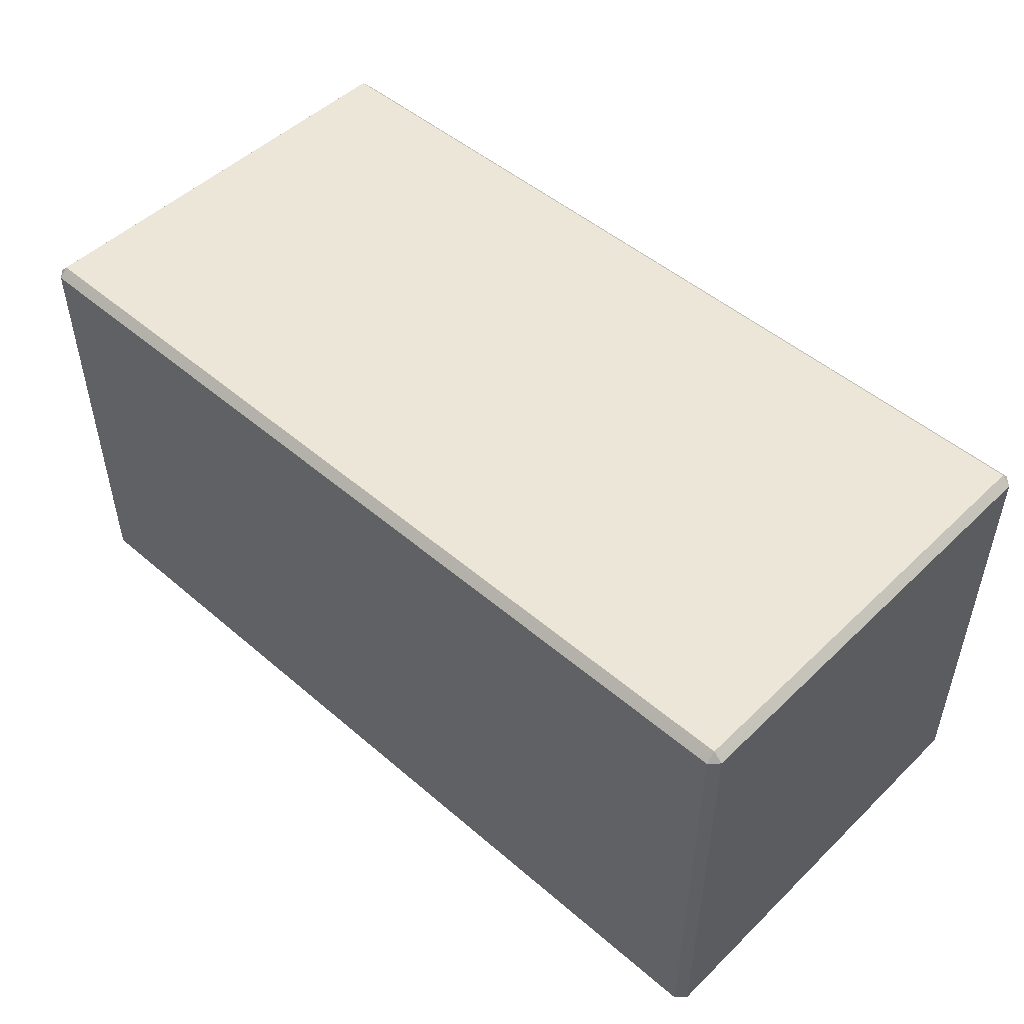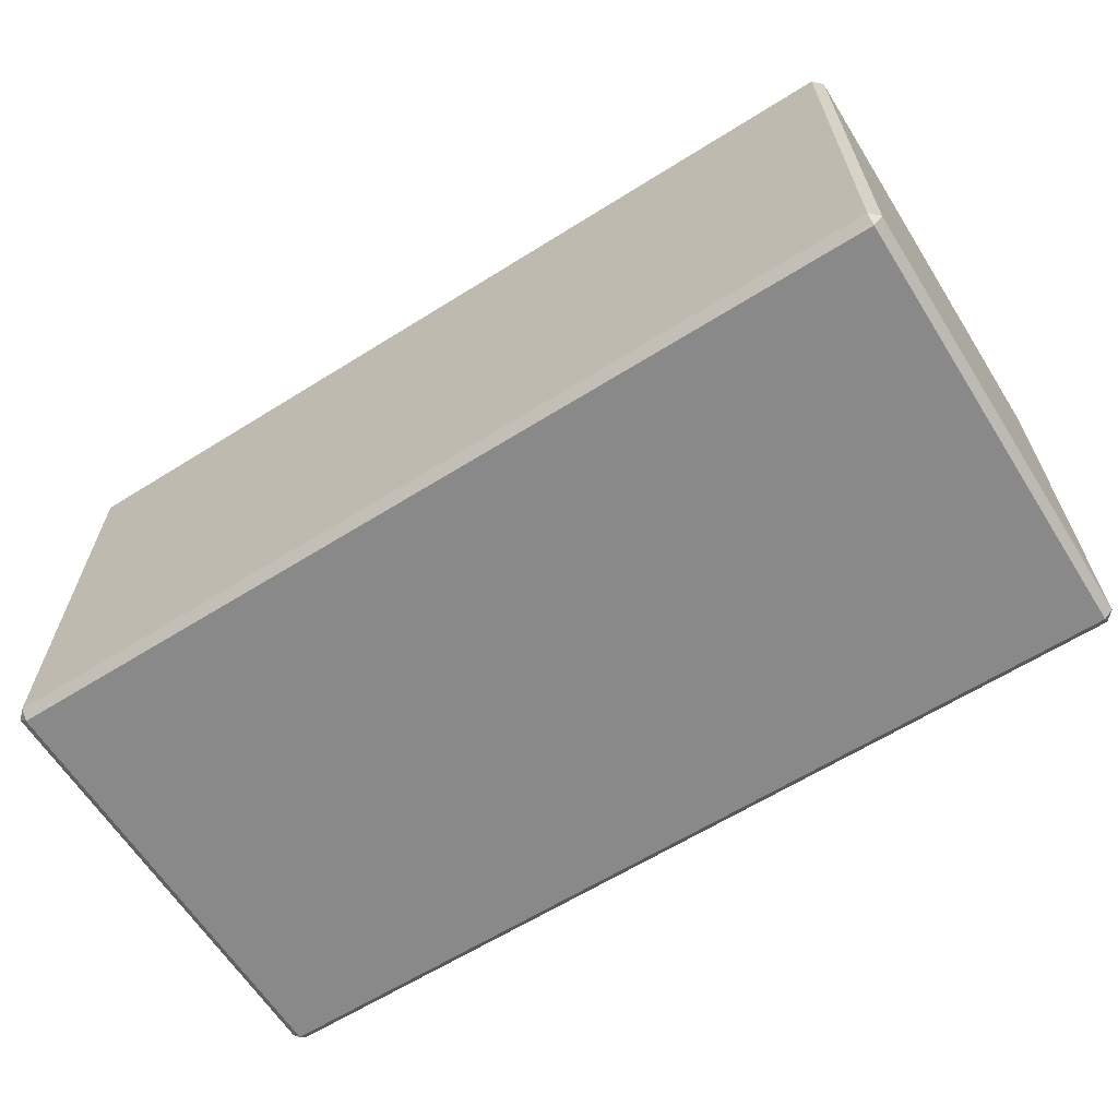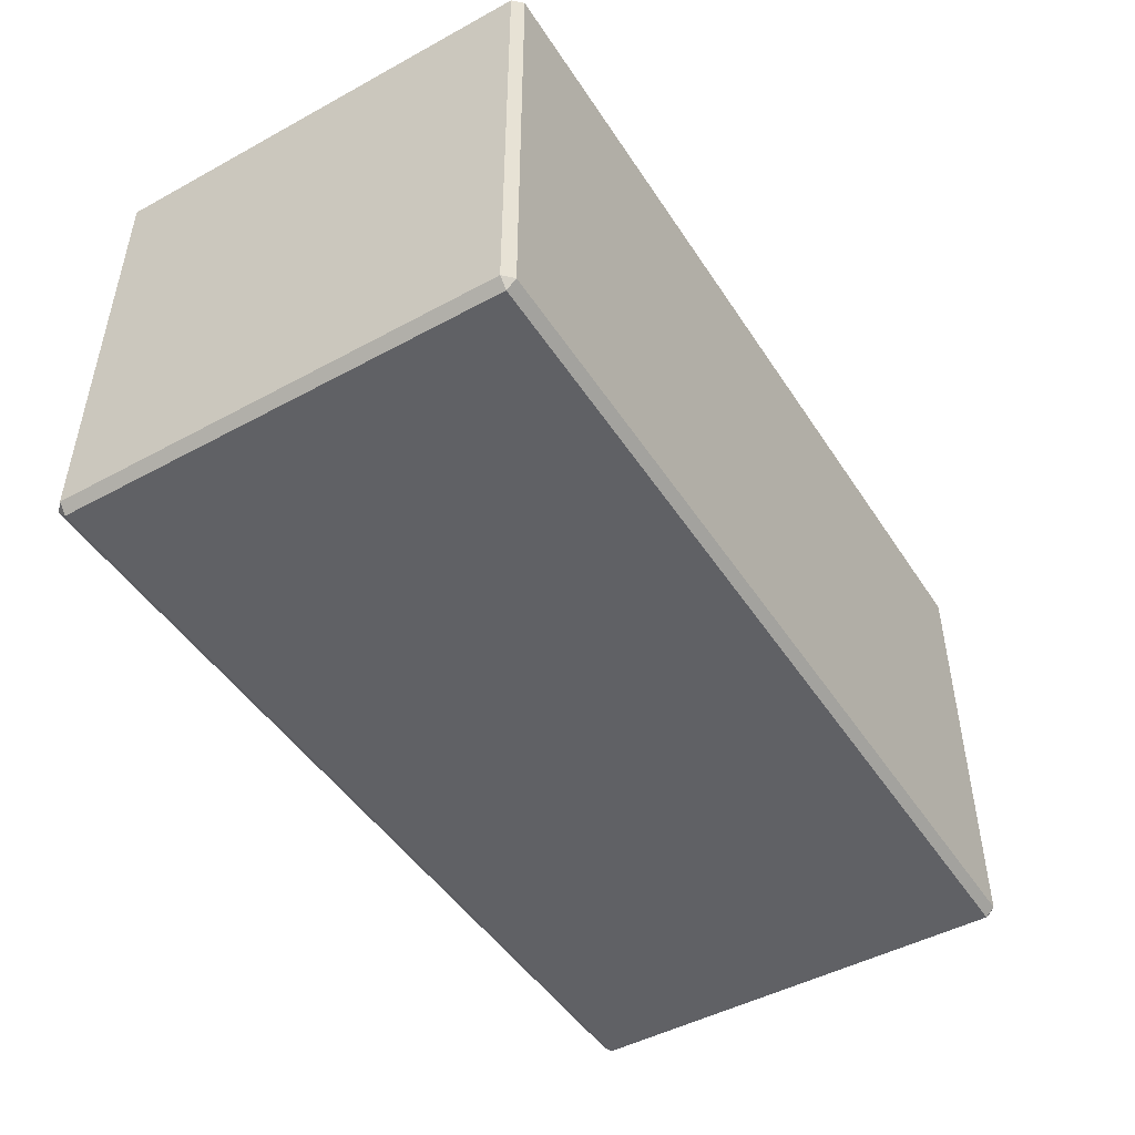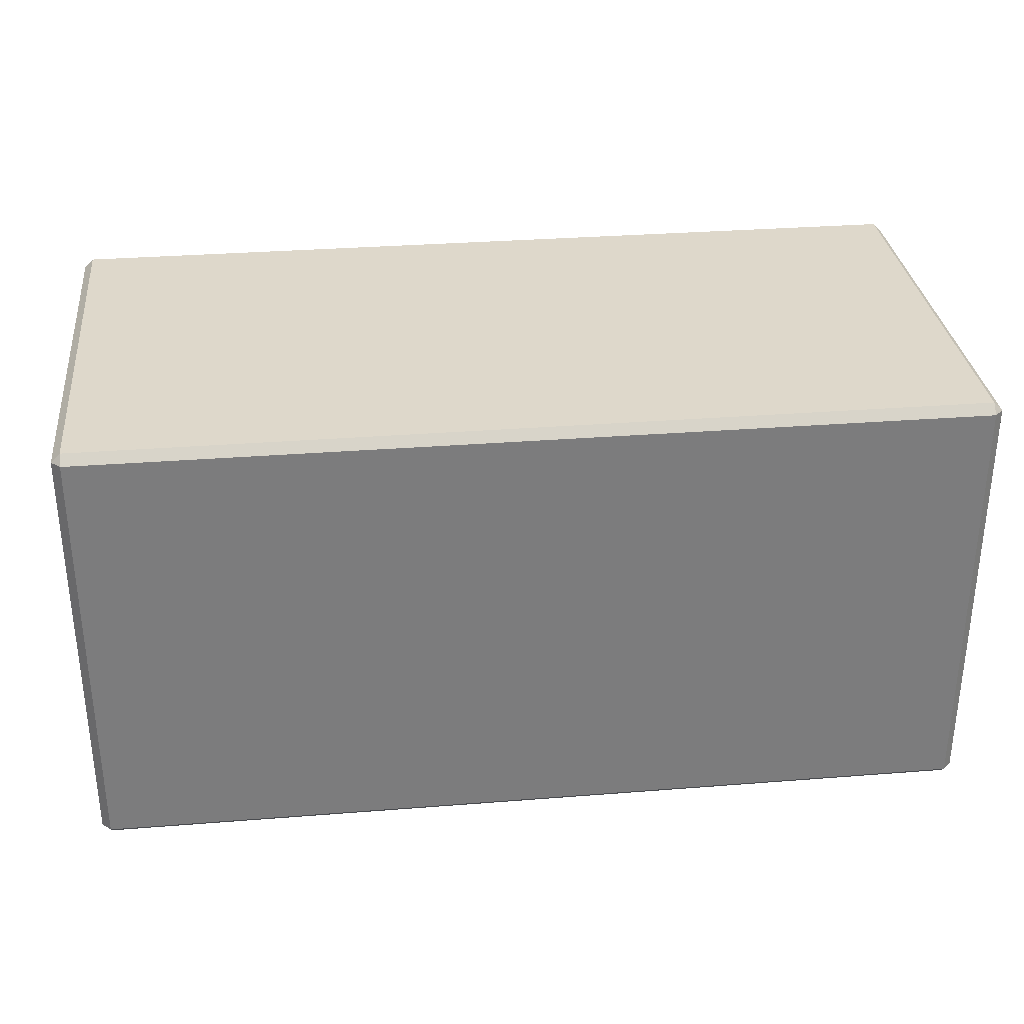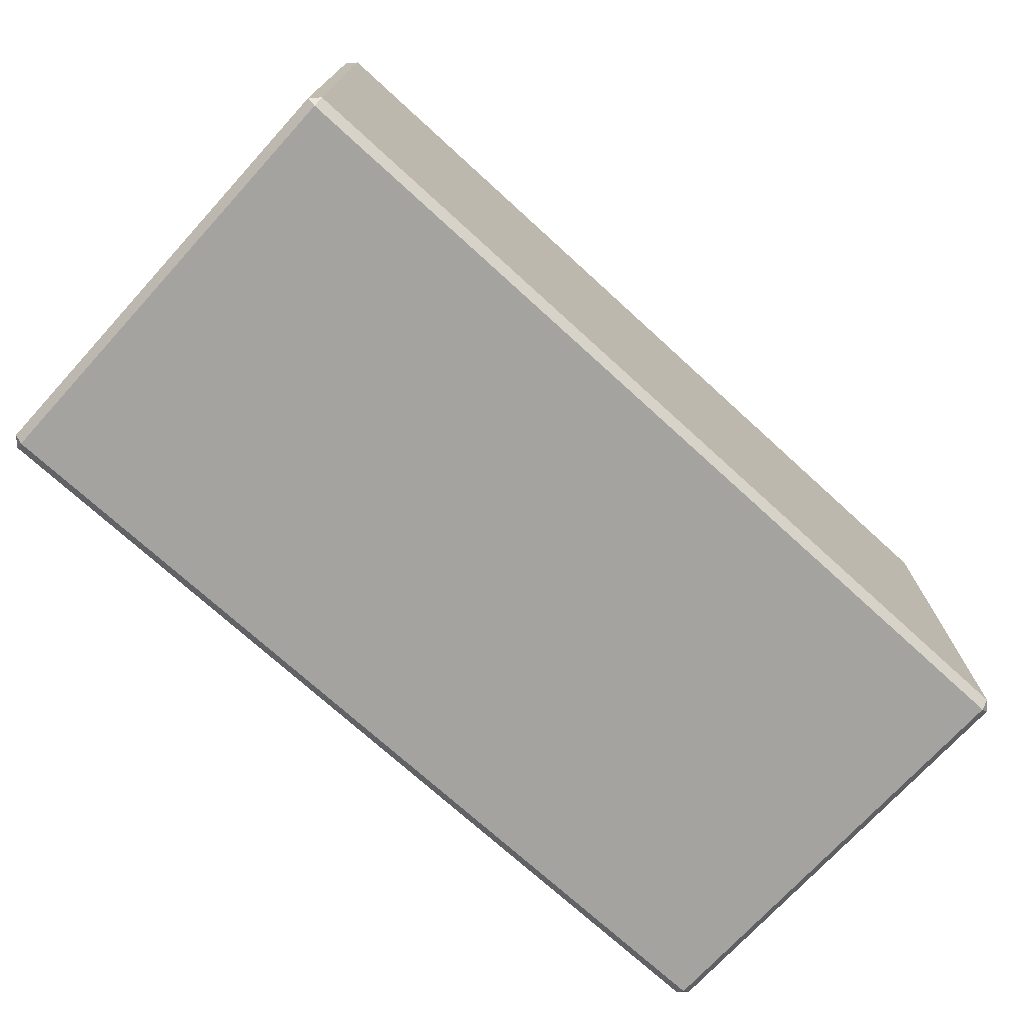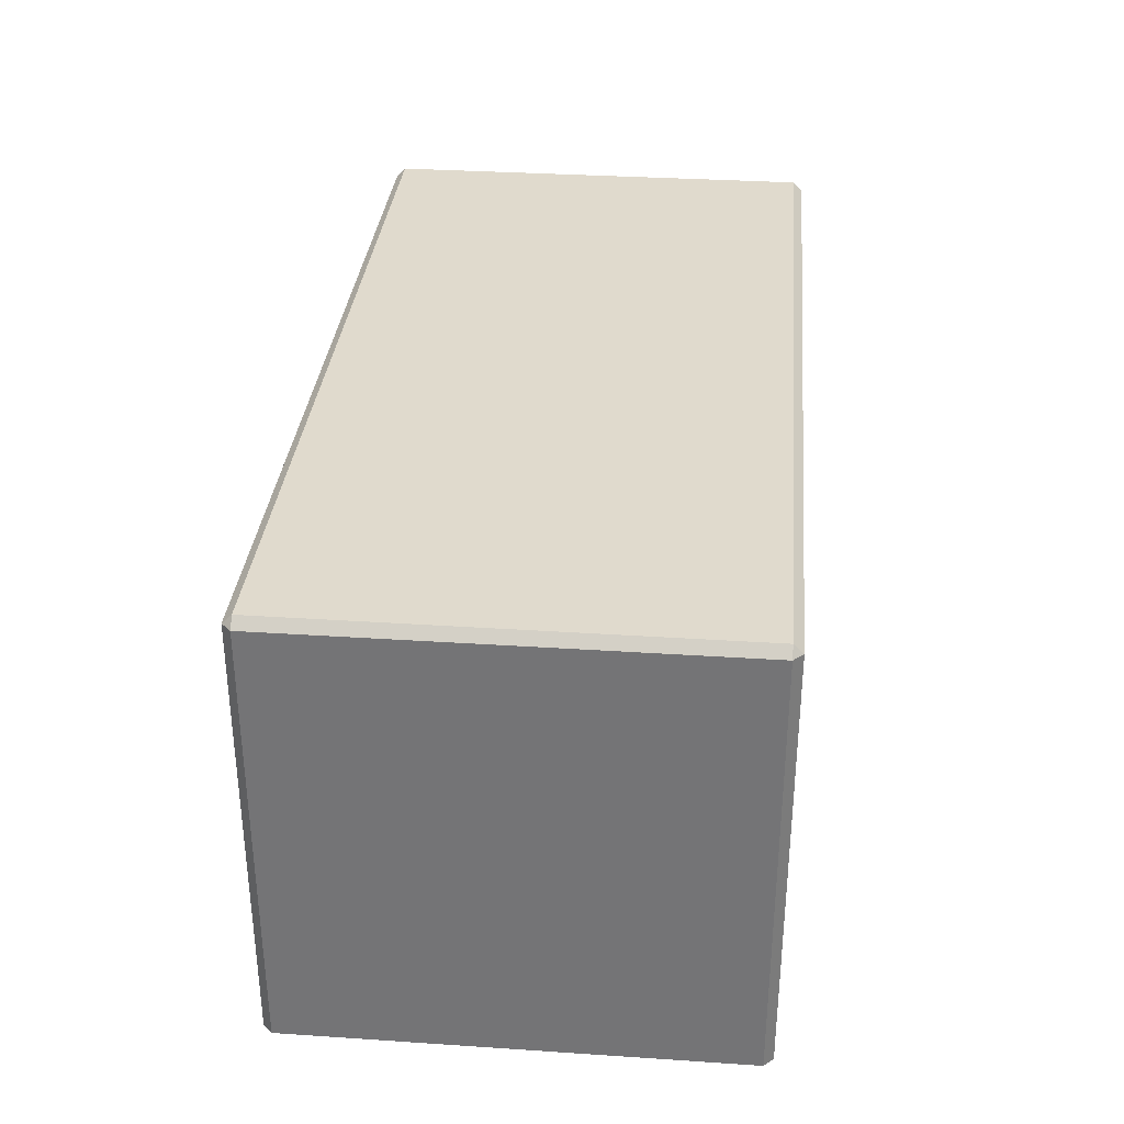
<metadata>
{"format":"obj","ext":"obj","renderer":"f3d","projection":"perspective","resolution":1024,"background":"white","views":[{"elev":49.5,"azim":-136.6,"up":"+Z"},{"elev":-63.3,"azim":32.3,"up":"+Z"},{"elev":-47.6,"azim":-58.5,"up":"+Y"},{"elev":31.6,"azim":173.6,"up":"+Y"},{"elev":-72.9,"azim":-42.4,"up":"+Z"},{"elev":33.1,"azim":95.2,"up":"+Z"}]}
</metadata>
<code>
o Concrete
v -0.49 0 0.24
v -0.49 0.01 0.25
v -0.5 0.01 0.24
v -0.49 0.49 0.25
v -0.49 0.5 0.24
v -0.5 0.49 0.24
v -0.49 0 -0.24
v -0.5 0.01 -0.24
v -0.49 0.01 -0.25
v -0.49 0.5 -0.24
v -0.49 0.49 -0.25
v -0.5 0.49 -0.24
v 0 0 0.24
v 0 0.01 0.25
v 0 0.49 0.25
v 0 0.5 0.24
v 0 0.01 -0.25
v 0 0 -0.24
v 0 0.5 -0.24
v 0 0.49 -0.25
v 0.49 0.49 -0.25
v 0.49 0.5 -0.24
v 0.5 0.49 -0.24
v 0.49 0.01 -0.25
v 0.5 0.01 -0.24
v 0.49 0 -0.24
v 0.49 0 0.24
v 0.5 0.01 0.24
v 0.49 0.01 0.25
v 0.49 0.5 0.24
v 0.49 0.49 0.25
v 0.5 0.49 0.24
f 14 15 4 2
f 13 18 26 27
f 17 20 21 24
f 19 10 5 16
f 3 6 12 8
f 9 11 20 17
f 25 23 32 28
f 19 16 30 22
f 15 14 29 31
f 1 2 3
f 4 5 6
f 7 8 9
f 10 11 12
f 21 22 23
f 24 25 26
f 27 28 29
f 30 31 32
f 7 1 3 8
f 2 4 6 3
f 5 10 12 6
f 11 9 8 12
f 18 7 9 17
f 10 19 20 11
f 1 13 14 2
f 16 5 4 15
f 23 25 24 21
f 27 26 25 28
f 22 30 32 23
f 31 29 28 32
f 15 31 30 16
f 21 20 19 22
f 26 18 17 24
f 13 27 29 14
f 7 18 13 1

</code>
